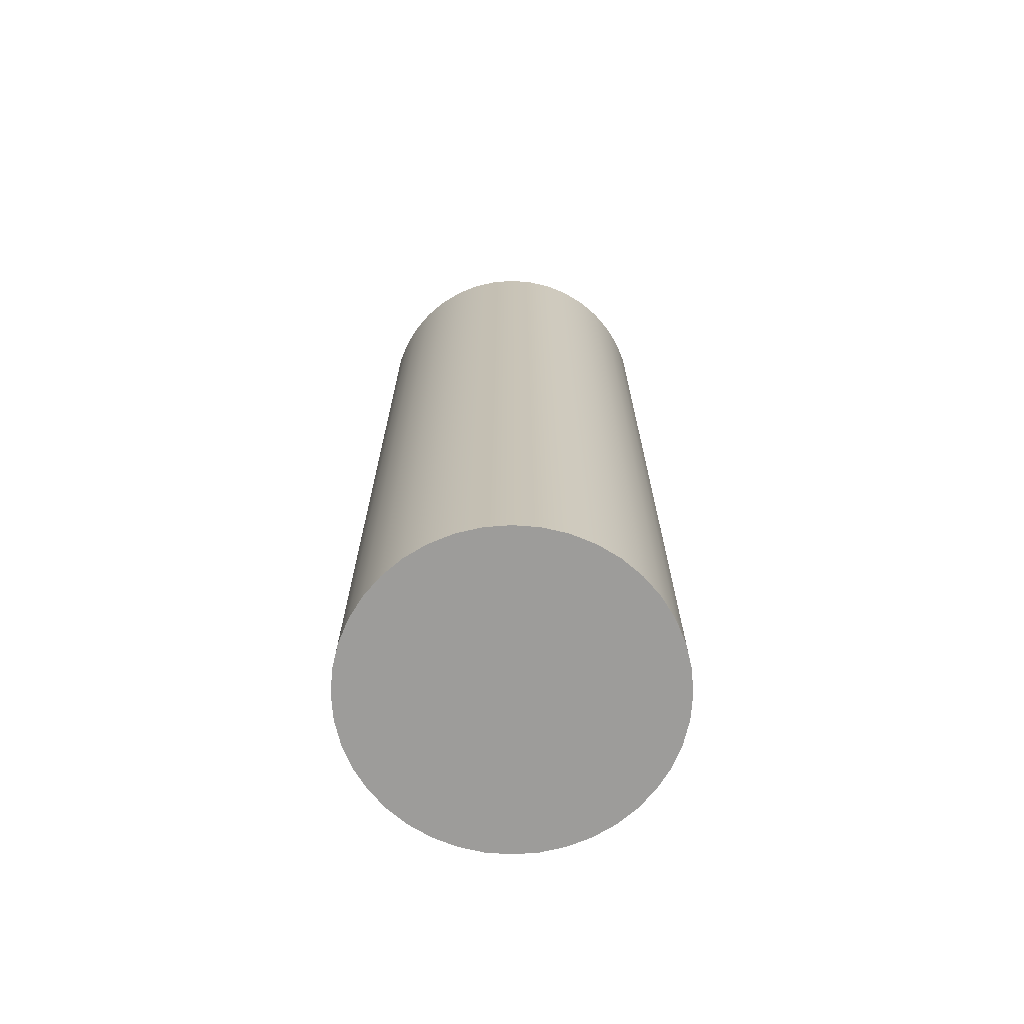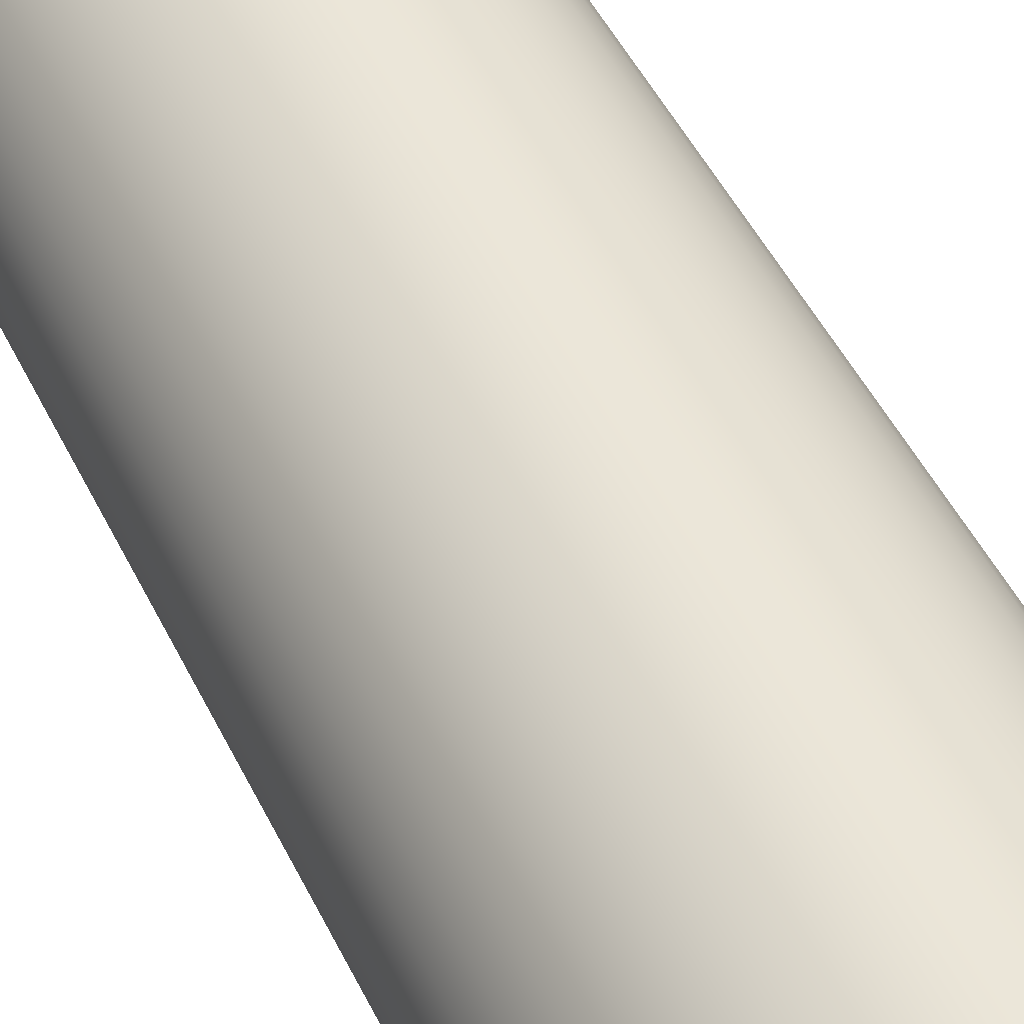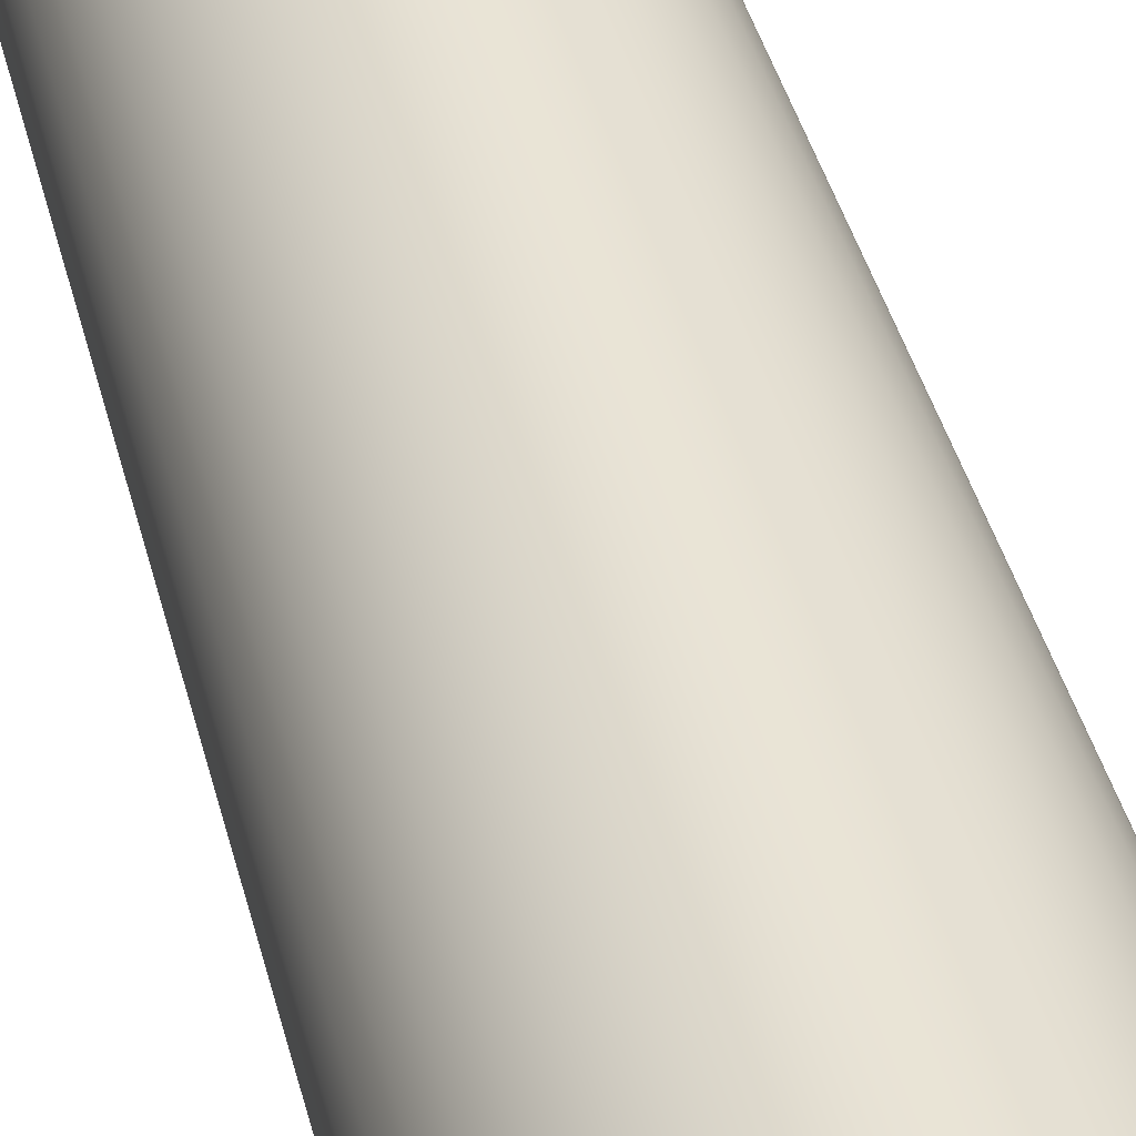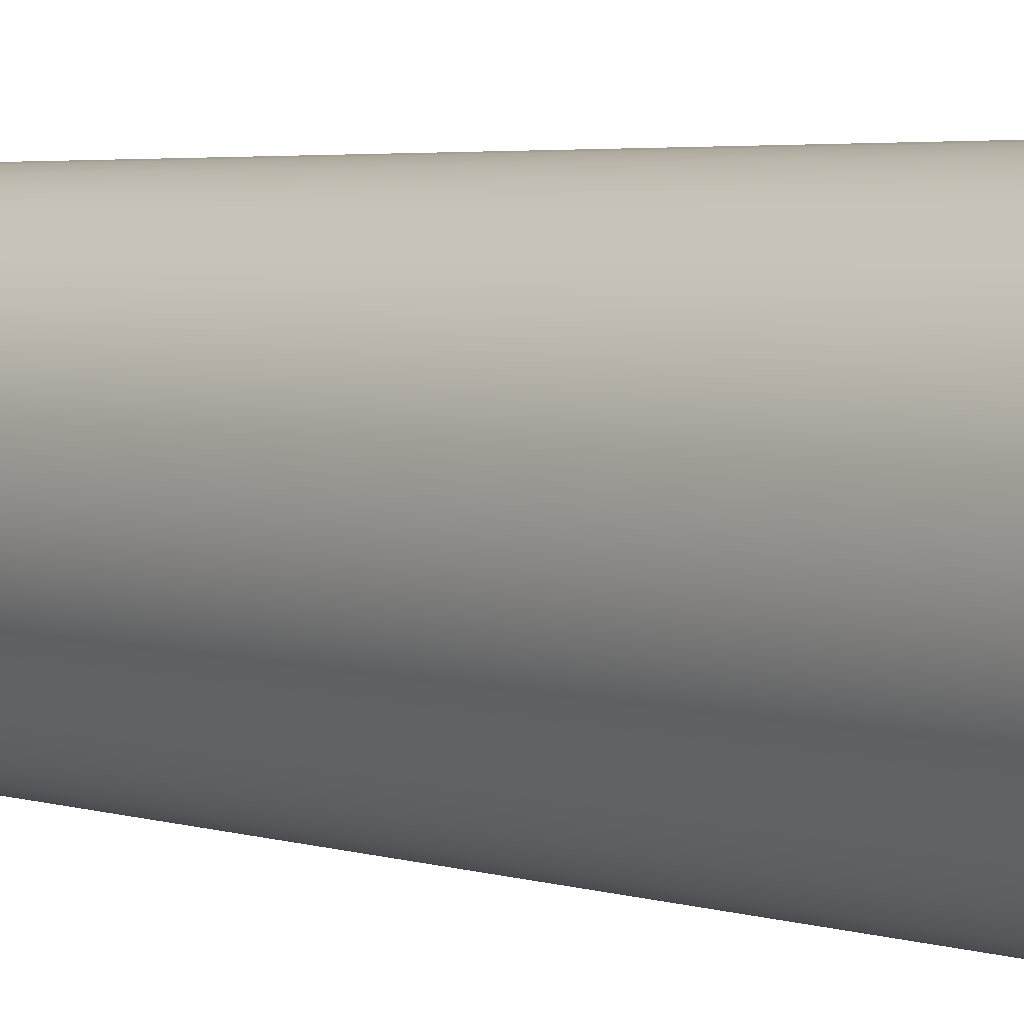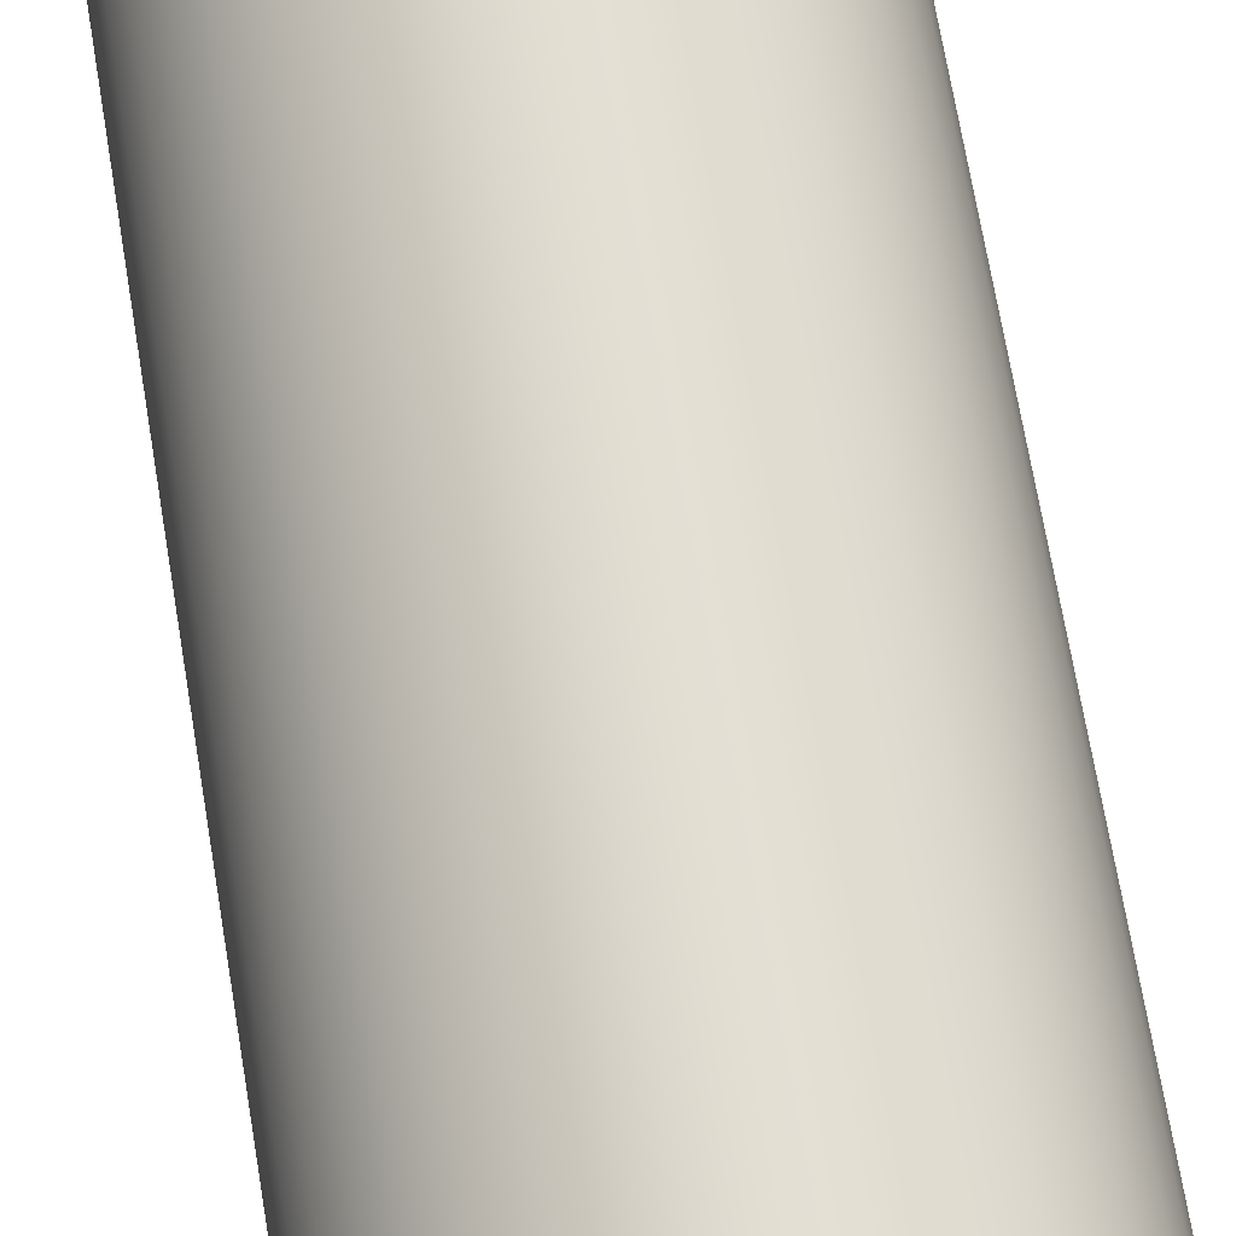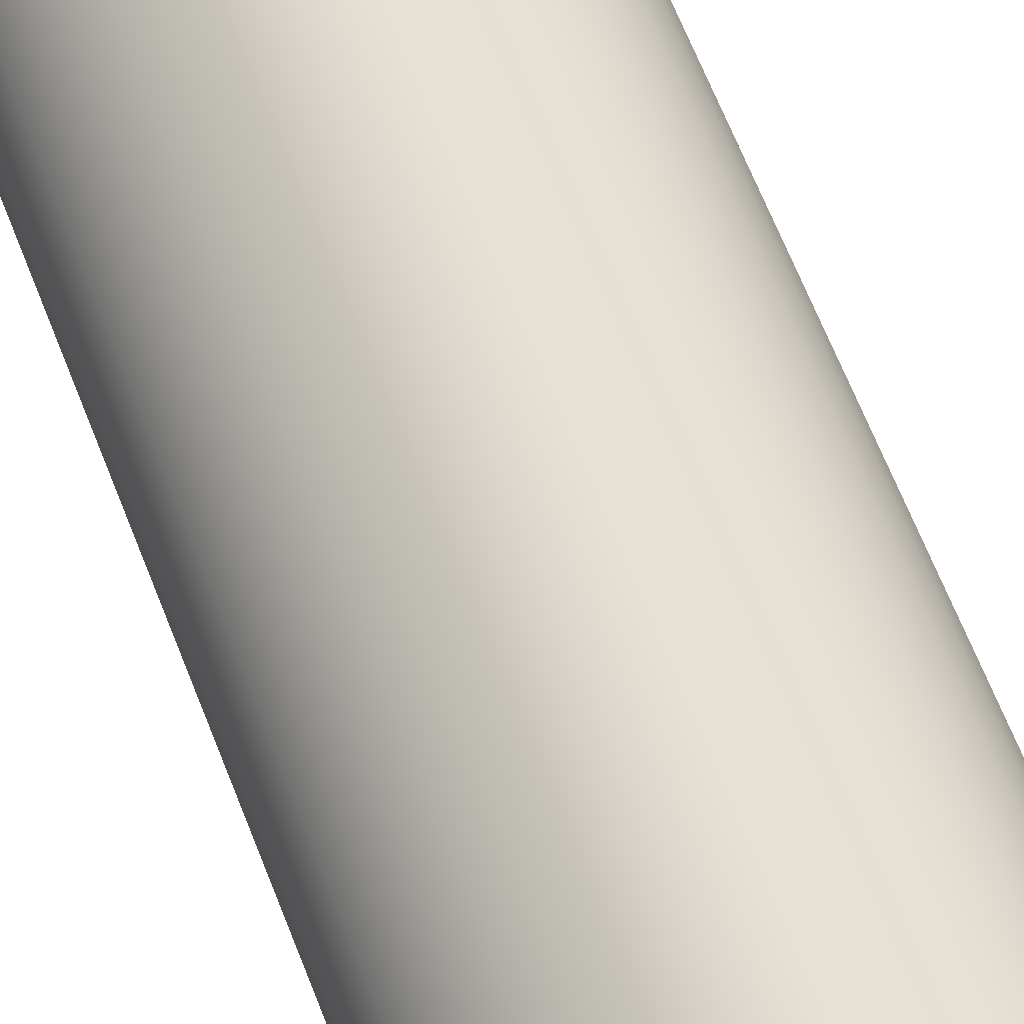
<metadata>
{"format":"obj","ext":"obj","renderer":"f3d","projection":"perspective","resolution":1024,"background":"white","views":[{"elev":-70.3,"azim":72.0,"up":"+Y"},{"elev":47.1,"azim":155.3,"up":"+Z"},{"elev":42.3,"azim":165.8,"up":"+Z"},{"elev":3.4,"azim":-40.9,"up":"+Z"},{"elev":68.2,"azim":-9.4,"up":"+Z"},{"elev":67.1,"azim":158.4,"up":"+Z"}]}
</metadata>
<code>
v -0.25 0 3.062e-17
v -0.2469 0 -0.03911
v -0.2378 0 -0.07725
v -0.2228 0 -0.1135
v -0.2023 0 -0.1469
v -0.1768 0 -0.1768
v -0.1469 0 -0.2023
v -0.1135 0 -0.2228
v -0.07725 0 -0.2378
v -0.03911 0 -0.2469
v 1.531e-17 0 -0.25
v 0.03911 0 -0.2469
v 0.07725 0 -0.2378
v 0.1135 0 -0.2228
v 0.1469 0 -0.2023
v 0.1768 0 -0.1768
v 0.2023 0 -0.1469
v 0.2228 0 -0.1135
v 0.2378 0 -0.07725
v 0.2469 0 -0.03911
v 0.25 0 0
v 0.2469 0 0.03911
v 0.2378 0 0.07725
v 0.2228 0 0.1135
v 0.2023 0 0.1469
v 0.1768 0 0.1768
v 0.1469 0 0.2023
v 0.1135 0 0.2228
v 0.07725 0 0.2378
v 0.03911 0 0.2469
v 1.531e-17 0 0.25
v -0.03911 0 0.2469
v -0.07725 0 0.2378
v -0.1135 0 0.2228
v -0.1469 0 0.2023
v -0.1768 0 0.1768
v -0.2023 0 0.1469
v -0.2228 0 0.1135
v -0.2378 0 0.07725
v -0.2469 0 0.03911
v -0.25 1.5 3.062e-17
v -0.2469 1.5 -0.03911
v -0.2378 1.5 -0.07725
v -0.2228 1.5 -0.1135
v -0.2023 1.5 -0.1469
v -0.1768 1.5 -0.1768
v -0.1469 1.5 -0.2023
v -0.1135 1.5 -0.2228
v -0.07725 1.5 -0.2378
v -0.03911 1.5 -0.2469
v 1.531e-17 1.5 -0.25
v 0.03911 1.5 -0.2469
v 0.07725 1.5 -0.2378
v 0.1135 1.5 -0.2228
v 0.1469 1.5 -0.2023
v 0.1768 1.5 -0.1768
v 0.2023 1.5 -0.1469
v 0.2228 1.5 -0.1135
v 0.2378 1.5 -0.07725
v 0.2469 1.5 -0.03911
v 0.25 1.5 0
v 0.2469 1.5 0.03911
v 0.2378 1.5 0.07725
v 0.2228 1.5 0.1135
v 0.2023 1.5 0.1469
v 0.1768 1.5 0.1768
v 0.1469 1.5 0.2023
v 0.1135 1.5 0.2228
v 0.07725 1.5 0.2378
v 0.03911 1.5 0.2469
v 1.531e-17 1.5 0.25
v -0.03911 1.5 0.2469
v -0.07725 1.5 0.2378
v -0.1135 1.5 0.2228
v -0.1469 1.5 0.2023
v -0.1768 1.5 0.1768
v -0.2023 1.5 0.1469
v -0.2228 1.5 0.1135
v -0.2378 1.5 0.07725
v -0.2469 1.5 0.03911
v -0.25 0 3.062e-17
v -0.2469 0 0.03911
v -0.2378 0 0.07725
v -0.2228 0 0.1135
v -0.2023 0 0.1469
v -0.1768 0 0.1768
v -0.1469 0 0.2023
v -0.1135 0 0.2228
v -0.07725 0 0.2378
v -0.03911 0 0.2469
v 1.531e-17 0 0.25
v 0.03911 0 0.2469
v 0.07725 0 0.2378
v 0.1135 0 0.2228
v 0.1469 0 0.2023
v 0.1768 0 0.1768
v 0.2023 0 0.1469
v 0.2228 0 0.1135
v 0.2378 0 0.07725
v 0.2469 0 0.03911
v 0.25 0 0
v 0.2469 0 -0.03911
v 0.2378 0 -0.07725
v 0.2228 0 -0.1135
v 0.2023 0 -0.1469
v 0.1768 0 -0.1768
v 0.1469 0 -0.2023
v 0.1135 0 -0.2228
v 0.07725 0 -0.2378
v 0.03911 0 -0.2469
v 1.531e-17 0 -0.25
v -0.03911 0 -0.2469
v -0.07725 0 -0.2378
v -0.1135 0 -0.2228
v -0.1469 0 -0.2023
v -0.1768 0 -0.1768
v -0.2023 0 -0.1469
v -0.2228 0 -0.1135
v -0.2378 0 -0.07725
v -0.2469 0 -0.03911
v -0.25 0 3.062e-17
v -0.25 1.5 3.062e-17
v -0.25 1.5 3.062e-17
v -0.2469 1.5 0.03911
v -0.2378 1.5 0.07725
v -0.2228 1.5 0.1135
v -0.2023 1.5 0.1469
v -0.1768 1.5 0.1768
v -0.1469 1.5 0.2023
v -0.1135 1.5 0.2228
v -0.07725 1.5 0.2378
v -0.03911 1.5 0.2469
v 1.531e-17 1.5 0.25
v 0.03911 1.5 0.2469
v 0.07725 1.5 0.2378
v 0.1135 1.5 0.2228
v 0.1469 1.5 0.2023
v 0.1768 1.5 0.1768
v 0.2023 1.5 0.1469
v 0.2228 1.5 0.1135
v 0.2378 1.5 0.07725
v 0.2469 1.5 0.03911
v 0.25 1.5 0
v 0.2469 1.5 -0.03911
v 0.2378 1.5 -0.07725
v 0.2228 1.5 -0.1135
v 0.2023 1.5 -0.1469
v 0.1768 1.5 -0.1768
v 0.1469 1.5 -0.2023
v 0.1135 1.5 -0.2228
v 0.07725 1.5 -0.2378
v 0.03911 1.5 -0.2469
v 1.531e-17 1.5 -0.25
v -0.03911 1.5 -0.2469
v -0.07725 1.5 -0.2378
v -0.1135 1.5 -0.2228
v -0.1469 1.5 -0.2023
v -0.1768 1.5 -0.1768
v -0.2023 1.5 -0.1469
v -0.2228 1.5 -0.1135
v -0.2378 1.5 -0.07725
v -0.2469 1.5 -0.03911
f 2 20 1
f 1 20 21
f 1 21 40
f 40 21 22
f 40 22 39
f 39 22 23
f 39 23 38
f 38 23 24
f 38 24 37
f 37 24 25
f 37 25 36
f 36 25 26
f 36 26 35
f 35 26 27
f 35 27 34
f 34 27 28
f 34 28 33
f 33 28 29
f 33 29 32
f 32 29 30
f 32 30 31
f 20 2 19
f 19 2 3
f 19 3 18
f 18 3 4
f 18 4 17
f 17 4 5
f 17 5 16
f 16 5 6
f 16 6 15
f 15 6 7
f 15 7 14
f 14 7 8
f 14 8 13
f 13 8 9
f 13 9 12
f 12 9 10
f 12 10 11
f 42 120 41
f 41 120 121
f 122 81 80
f 80 81 82
f 80 82 83
f 42 43 120
f 120 43 119
f 119 43 44
f 119 44 118
f 118 44 45
f 118 45 117
f 117 45 46
f 117 46 116
f 116 46 47
f 116 47 115
f 115 47 48
f 115 48 114
f 114 48 49
f 114 49 113
f 113 49 50
f 113 50 112
f 112 50 51
f 112 51 111
f 111 51 52
f 111 52 110
f 110 52 53
f 110 53 109
f 109 53 54
f 109 54 108
f 108 54 55
f 108 55 107
f 107 55 56
f 107 56 106
f 106 56 57
f 106 57 105
f 105 57 58
f 105 58 104
f 104 58 59
f 104 59 103
f 103 59 60
f 103 60 102
f 102 60 61
f 102 61 101
f 101 61 62
f 101 62 100
f 100 62 63
f 100 63 99
f 99 63 64
f 99 64 98
f 98 64 65
f 98 65 97
f 97 65 66
f 97 66 96
f 96 66 67
f 96 67 95
f 95 67 68
f 95 68 94
f 94 68 69
f 94 69 93
f 93 69 70
f 93 70 92
f 92 70 71
f 92 71 91
f 91 71 72
f 91 72 90
f 90 72 73
f 90 73 89
f 89 73 74
f 89 74 88
f 88 74 75
f 88 75 87
f 87 75 76
f 87 76 86
f 86 76 77
f 86 77 85
f 85 77 78
f 85 78 84
f 84 78 79
f 84 79 83
f 83 79 80
f 124 142 123
f 123 142 143
f 123 143 162
f 162 143 144
f 162 144 161
f 161 144 145
f 161 145 160
f 160 145 146
f 160 146 159
f 159 146 147
f 159 147 158
f 158 147 148
f 158 148 157
f 157 148 149
f 157 149 156
f 156 149 150
f 156 150 155
f 155 150 151
f 155 151 154
f 154 151 152
f 154 152 153
f 142 124 141
f 141 124 125
f 141 125 140
f 140 125 126
f 140 126 139
f 139 126 127
f 139 127 138
f 138 127 128
f 138 128 137
f 137 128 129
f 137 129 136
f 136 129 130
f 136 130 135
f 135 130 131
f 135 131 134
f 134 131 132
f 134 132 133

</code>
